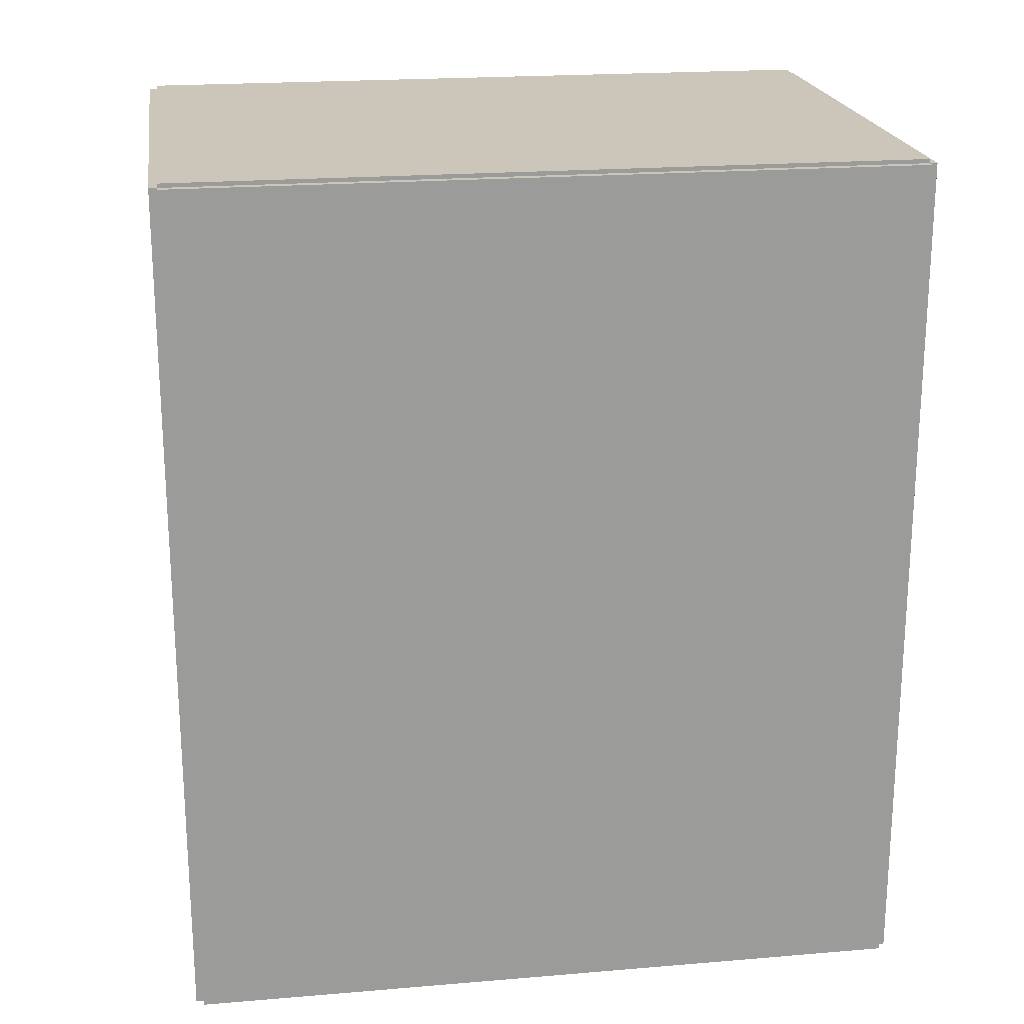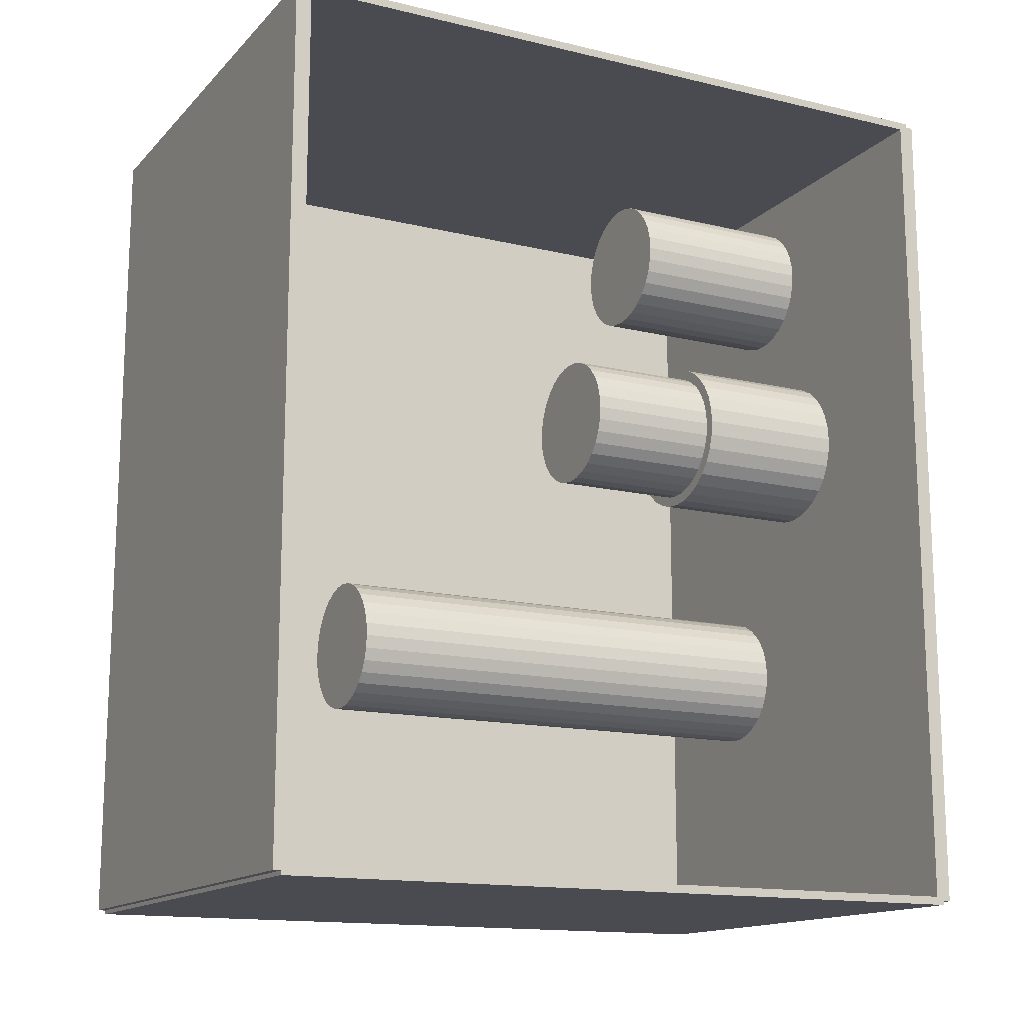
<metadata>
{"format":"obj","ext":"obj","renderer":"f3d","projection":"perspective","resolution":1024,"background":"white","views":[{"elev":20.8,"azim":-98.6,"up":"+Y"},{"elev":-14.6,"azim":62.7,"up":"+Y"}]}
</metadata>
<code>
v -0.09969 -0.1662 -0.00302
v -0.09969 -0.1662 0.00302
v -0.09969 0.1662 -0.00302
v -0.09969 0.1662 0.00302
v 0.09969 -0.1662 -0.00302
v 0.09969 -0.1662 0.00302
v 0.09969 0.1662 -0.00302
v 0.09969 0.1662 0.00302
v -0.09667 -0.1662 0
v -0.1027 -0.1662 0
v -0.09667 0.1662 0
v -0.1027 0.1662 0
v -0.09667 -0.1662 0.2812
v -0.1027 -0.1662 0.2812
v -0.09667 0.1662 0.2812
v -0.1027 0.1662 0.2812
v -0.09969 0.1647 0.2812
v -0.09969 0.1678 0.2812
v -0.09969 0.1647 0
v -0.09969 0.1678 0
v 0.09969 0.1647 0.2812
v 0.09969 0.1678 0.2812
v 0.09969 0.1647 0
v 0.09969 0.1678 0
v -0.09969 -0.1647 0
v -0.09969 -0.1678 0
v -0.09969 -0.1647 0.2812
v -0.09969 -0.1678 0.2812
v 0.09969 -0.1647 0
v 0.09969 -0.1678 0
v 0.09969 -0.1647 0.2812
v 0.09969 -0.1678 0.2812
v -0.09969 -0.1662 0.2782
v -0.09969 -0.1662 0.2843
v -0.09969 0.1662 0.2782
v -0.09969 0.1662 0.2843
v 0.09969 -0.1662 0.2782
v 0.09969 -0.1662 0.2843
v 0.09969 0.1662 0.2782
v 0.09969 0.1662 0.2843
v -0.007725 0.1238 0.00604
v 0.01928 0.1238 0.00604
v 0.01928 0.1238 0.08205
v -0.007725 0.1238 0.08205
v 0.01876 0.129 0.00604
v 0.01876 0.129 0.08205
v 0.01722 0.1341 0.00604
v 0.01722 0.1341 0.08205
v 0.01472 0.1388 0.00604
v 0.01472 0.1388 0.08205
v 0.01137 0.1428 0.00604
v 0.01137 0.1428 0.08205
v 0.007276 0.1462 0.00604
v 0.007276 0.1462 0.08205
v 0.002608 0.1487 0.00604
v 0.002608 0.1487 0.08205
v -0.002458 0.1502 0.00604
v -0.002458 0.1502 0.08205
v -0.007725 0.1508 0.00604
v -0.007725 0.1508 0.08205
v -0.01299 0.1502 0.00604
v -0.01299 0.1502 0.08205
v -0.01806 0.1487 0.00604
v -0.01806 0.1487 0.08205
v -0.02273 0.1462 0.00604
v -0.02273 0.1462 0.08205
v -0.02682 0.1428 0.00604
v -0.02682 0.1428 0.08205
v -0.03018 0.1388 0.00604
v -0.03018 0.1388 0.08205
v -0.03267 0.1341 0.00604
v -0.03267 0.1341 0.08205
v -0.03421 0.129 0.00604
v -0.03421 0.129 0.08205
v -0.03473 0.1238 0.00604
v -0.03473 0.1238 0.08205
v -0.03421 0.1185 0.00604
v -0.03421 0.1185 0.08205
v -0.03267 0.1134 0.00604
v -0.03267 0.1134 0.08205
v -0.03018 0.1088 0.00604
v -0.03018 0.1088 0.08205
v -0.02682 0.1047 0.00604
v -0.02682 0.1047 0.08205
v -0.02273 0.1013 0.00604
v -0.02273 0.1013 0.08205
v -0.01806 0.09881 0.00604
v -0.01806 0.09881 0.08205
v -0.01299 0.09727 0.00604
v -0.01299 0.09727 0.08205
v -0.007725 0.09675 0.00604
v -0.007725 0.09675 0.08205
v -0.002458 0.09727 0.00604
v -0.002458 0.09727 0.08205
v 0.002608 0.09881 0.00604
v 0.002608 0.09881 0.08205
v 0.007276 0.1013 0.00604
v 0.007276 0.1013 0.08205
v 0.01137 0.1047 0.00604
v 0.01137 0.1047 0.08205
v 0.01472 0.1088 0.00604
v 0.01472 0.1088 0.08205
v 0.01722 0.1134 0.00604
v 0.01722 0.1134 0.08205
v 0.01876 0.1185 0.00604
v 0.01876 0.1185 0.08205
v 0.01245 0.03894 0.00604
v 0.04273 0.03894 0.00604
v 0.04273 0.03894 0.06679
v 0.01245 0.03894 0.06679
v 0.04215 0.04485 0.00604
v 0.04215 0.04485 0.06679
v 0.04043 0.05053 0.00604
v 0.04043 0.05053 0.06679
v 0.03763 0.05577 0.00604
v 0.03763 0.05577 0.06679
v 0.03386 0.06036 0.00604
v 0.03386 0.06036 0.06679
v 0.02927 0.06413 0.00604
v 0.02927 0.06413 0.06679
v 0.02404 0.06693 0.00604
v 0.02404 0.06693 0.06679
v 0.01835 0.06865 0.00604
v 0.01835 0.06865 0.06679
v 0.01245 0.06923 0.00604
v 0.01245 0.06923 0.06679
v 0.006538 0.06865 0.00604
v 0.006538 0.06865 0.06679
v 0.0008562 0.06693 0.00604
v 0.0008562 0.06693 0.06679
v -0.00438 0.06413 0.00604
v -0.00438 0.06413 0.06679
v -0.008969 0.06036 0.00604
v -0.008969 0.06036 0.06679
v -0.01274 0.05577 0.00604
v -0.01274 0.05577 0.06679
v -0.01553 0.05053 0.00604
v -0.01553 0.05053 0.06679
v -0.01726 0.04485 0.00604
v -0.01726 0.04485 0.06679
v -0.01784 0.03894 0.00604
v -0.01784 0.03894 0.06679
v -0.01726 0.03304 0.00604
v -0.01726 0.03304 0.06679
v -0.01553 0.02735 0.00604
v -0.01553 0.02735 0.06679
v -0.01274 0.02212 0.00604
v -0.01274 0.02212 0.06679
v -0.008969 0.01753 0.00604
v -0.008969 0.01753 0.06679
v -0.00438 0.01376 0.00604
v -0.00438 0.01376 0.06679
v 0.0008562 0.01096 0.00604
v 0.0008562 0.01096 0.06679
v 0.006538 0.00924 0.00604
v 0.006538 0.00924 0.06679
v 0.01245 0.008658 0.00604
v 0.01245 0.008658 0.06679
v 0.01835 0.00924 0.00604
v 0.01835 0.00924 0.06679
v 0.02404 0.01096 0.00604
v 0.02404 0.01096 0.06679
v 0.02927 0.01376 0.00604
v 0.02927 0.01376 0.06679
v 0.03386 0.01753 0.00604
v 0.03386 0.01753 0.06679
v 0.03763 0.02212 0.00604
v 0.03763 0.02212 0.06679
v 0.04043 0.02735 0.00604
v 0.04043 0.02735 0.06679
v 0.04215 0.03304 0.00604
v 0.04215 0.03304 0.06679
v 0.01245 0.03894 0.06679
v 0.0386 0.03894 0.06679
v 0.0386 0.03894 0.1195
v 0.01245 0.03894 0.1195
v 0.0381 0.04405 0.06679
v 0.0381 0.04405 0.1195
v 0.03661 0.04895 0.06679
v 0.03661 0.04895 0.1195
v 0.03419 0.05348 0.06679
v 0.03419 0.05348 0.1195
v 0.03094 0.05744 0.06679
v 0.03094 0.05744 0.1195
v 0.02698 0.06069 0.06679
v 0.02698 0.06069 0.1195
v 0.02246 0.06311 0.06679
v 0.02246 0.06311 0.1195
v 0.01755 0.0646 0.06679
v 0.01755 0.0646 0.1195
v 0.01245 0.0651 0.06679
v 0.01245 0.0651 0.1195
v 0.007343 0.0646 0.06679
v 0.007343 0.0646 0.1195
v 0.002437 0.06311 0.06679
v 0.002437 0.06311 0.1195
v -0.002085 0.06069 0.06679
v -0.002085 0.06069 0.1195
v -0.006049 0.05744 0.06679
v -0.006049 0.05744 0.1195
v -0.009302 0.05348 0.06679
v -0.009302 0.05348 0.1195
v -0.01172 0.04895 0.06679
v -0.01172 0.04895 0.1195
v -0.01321 0.04405 0.06679
v -0.01321 0.04405 0.1195
v -0.01371 0.03894 0.06679
v -0.01371 0.03894 0.1195
v -0.01321 0.03384 0.06679
v -0.01321 0.03384 0.1195
v -0.01172 0.02893 0.06679
v -0.01172 0.02893 0.1195
v -0.009302 0.02441 0.06679
v -0.009302 0.02441 0.1195
v -0.006049 0.02045 0.06679
v -0.006049 0.02045 0.1195
v -0.002085 0.0172 0.06679
v -0.002085 0.0172 0.1195
v 0.002437 0.01478 0.06679
v 0.002437 0.01478 0.1195
v 0.007343 0.01329 0.06679
v 0.007343 0.01329 0.1195
v 0.01245 0.01279 0.06679
v 0.01245 0.01279 0.1195
v 0.01755 0.01329 0.06679
v 0.01755 0.01329 0.1195
v 0.02246 0.01478 0.06679
v 0.02246 0.01478 0.1195
v 0.02698 0.0172 0.06679
v 0.02698 0.0172 0.1195
v 0.03094 0.02045 0.06679
v 0.03094 0.02045 0.1195
v 0.03419 0.02441 0.06679
v 0.03419 0.02441 0.1195
v 0.03661 0.02893 0.06679
v 0.03661 0.02893 0.1195
v 0.0381 0.03384 0.06679
v 0.0381 0.03384 0.1195
v -0.03785 -0.05747 0.00604
v -0.01121 -0.05747 0.00604
v -0.01121 -0.05747 0.1045
v -0.03785 -0.05747 0.1045
v -0.01172 -0.05227 0.00604
v -0.01172 -0.05227 0.1045
v -0.01324 -0.04727 0.00604
v -0.01324 -0.04727 0.1045
v -0.0157 -0.04267 0.00604
v -0.0157 -0.04267 0.1045
v -0.01901 -0.03863 0.00604
v -0.01901 -0.03863 0.1045
v -0.02305 -0.03532 0.00604
v -0.02305 -0.03532 0.1045
v -0.02765 -0.03285 0.00604
v -0.02765 -0.03285 0.1045
v -0.03265 -0.03134 0.00604
v -0.03265 -0.03134 0.1045
v -0.03785 -0.03083 0.00604
v -0.03785 -0.03083 0.1045
v -0.04305 -0.03134 0.00604
v -0.04305 -0.03134 0.1045
v -0.04804 -0.03285 0.00604
v -0.04804 -0.03285 0.1045
v -0.05265 -0.03532 0.00604
v -0.05265 -0.03532 0.1045
v -0.05669 -0.03863 0.00604
v -0.05669 -0.03863 0.1045
v -0.06 -0.04267 0.00604
v -0.06 -0.04267 0.1045
v -0.06246 -0.04727 0.00604
v -0.06246 -0.04727 0.1045
v -0.06398 -0.05227 0.00604
v -0.06398 -0.05227 0.1045
v -0.06449 -0.05747 0.00604
v -0.06449 -0.05747 0.1045
v -0.06398 -0.06266 0.00604
v -0.06398 -0.06266 0.1045
v -0.06246 -0.06766 0.00604
v -0.06246 -0.06766 0.1045
v -0.06 -0.07227 0.00604
v -0.06 -0.07227 0.1045
v -0.05669 -0.0763 0.00604
v -0.05669 -0.0763 0.1045
v -0.05265 -0.07962 0.00604
v -0.05265 -0.07962 0.1045
v -0.04804 -0.08208 0.00604
v -0.04804 -0.08208 0.1045
v -0.04305 -0.08359 0.00604
v -0.04305 -0.08359 0.1045
v -0.03785 -0.08411 0.00604
v -0.03785 -0.08411 0.1045
v -0.03265 -0.08359 0.00604
v -0.03265 -0.08359 0.1045
v -0.02765 -0.08208 0.00604
v -0.02765 -0.08208 0.1045
v -0.02305 -0.07962 0.00604
v -0.02305 -0.07962 0.1045
v -0.01901 -0.0763 0.00604
v -0.01901 -0.0763 0.1045
v -0.0157 -0.07227 0.00604
v -0.0157 -0.07227 0.1045
v -0.01324 -0.06766 0.00604
v -0.01324 -0.06766 0.1045
v -0.01172 -0.06266 0.00604
v -0.01172 -0.06266 0.1045
v -0.03785 -0.05747 0.1045
v -0.01121 -0.05747 0.1045
v -0.01121 -0.05747 0.2029
v -0.03785 -0.05747 0.2029
v -0.01172 -0.05227 0.1045
v -0.01172 -0.05227 0.2029
v -0.01324 -0.04727 0.1045
v -0.01324 -0.04727 0.2029
v -0.0157 -0.04267 0.1045
v -0.0157 -0.04267 0.2029
v -0.01901 -0.03863 0.1045
v -0.01901 -0.03863 0.2029
v -0.02305 -0.03532 0.1045
v -0.02305 -0.03532 0.2029
v -0.02765 -0.03285 0.1045
v -0.02765 -0.03285 0.2029
v -0.03265 -0.03134 0.1045
v -0.03265 -0.03134 0.2029
v -0.03785 -0.03083 0.1045
v -0.03785 -0.03083 0.2029
v -0.04305 -0.03134 0.1045
v -0.04305 -0.03134 0.2029
v -0.04804 -0.03285 0.1045
v -0.04804 -0.03285 0.2029
v -0.05265 -0.03532 0.1045
v -0.05265 -0.03532 0.2029
v -0.05669 -0.03863 0.1045
v -0.05669 -0.03863 0.2029
v -0.06 -0.04267 0.1045
v -0.06 -0.04267 0.2029
v -0.06246 -0.04727 0.1045
v -0.06246 -0.04727 0.2029
v -0.06398 -0.05227 0.1045
v -0.06398 -0.05227 0.2029
v -0.06449 -0.05747 0.1045
v -0.06449 -0.05747 0.2029
v -0.06398 -0.06266 0.1045
v -0.06398 -0.06266 0.2029
v -0.06246 -0.06766 0.1045
v -0.06246 -0.06766 0.2029
v -0.06 -0.07227 0.1045
v -0.06 -0.07227 0.2029
v -0.05669 -0.0763 0.1045
v -0.05669 -0.0763 0.2029
v -0.05265 -0.07962 0.1045
v -0.05265 -0.07962 0.2029
v -0.04804 -0.08208 0.1045
v -0.04804 -0.08208 0.2029
v -0.04305 -0.08359 0.1045
v -0.04305 -0.08359 0.2029
v -0.03785 -0.08411 0.1045
v -0.03785 -0.08411 0.2029
v -0.03265 -0.08359 0.1045
v -0.03265 -0.08359 0.2029
v -0.02765 -0.08208 0.1045
v -0.02765 -0.08208 0.2029
v -0.02305 -0.07962 0.1045
v -0.02305 -0.07962 0.2029
v -0.01901 -0.0763 0.1045
v -0.01901 -0.0763 0.2029
v -0.0157 -0.07227 0.1045
v -0.0157 -0.07227 0.2029
v -0.01324 -0.06766 0.1045
v -0.01324 -0.06766 0.2029
v -0.01172 -0.06266 0.1045
v -0.01172 -0.06266 0.2029
f 2 4 1
f 5 2 1
f 1 4 3
f 3 5 1
f 2 8 4
f 6 2 5
f 6 8 2
f 4 8 3
f 7 5 3
f 3 8 7
f 7 6 5
f 8 6 7
f 10 12 9
f 13 10 9
f 9 12 11
f 11 13 9
f 10 16 12
f 14 10 13
f 14 16 10
f 12 16 11
f 15 13 11
f 11 16 15
f 15 14 13
f 16 14 15
f 18 20 17
f 21 18 17
f 17 20 19
f 19 21 17
f 18 24 20
f 22 18 21
f 22 24 18
f 20 24 19
f 23 21 19
f 19 24 23
f 23 22 21
f 24 22 23
f 26 28 25
f 29 26 25
f 25 28 27
f 27 29 25
f 26 32 28
f 30 26 29
f 30 32 26
f 28 32 27
f 31 29 27
f 27 32 31
f 31 30 29
f 32 30 31
f 34 36 33
f 37 34 33
f 33 36 35
f 35 37 33
f 34 40 36
f 38 34 37
f 38 40 34
f 36 40 35
f 39 37 35
f 35 40 39
f 39 38 37
f 40 38 39
f 42 41 45
f 42 45 43
f 43 45 46
f 43 46 44
f 45 41 47
f 45 47 46
f 46 47 48
f 46 48 44
f 47 41 49
f 47 49 48
f 48 49 50
f 48 50 44
f 49 41 51
f 49 51 50
f 50 51 52
f 50 52 44
f 51 41 53
f 51 53 52
f 52 53 54
f 52 54 44
f 53 41 55
f 53 55 54
f 54 55 56
f 54 56 44
f 55 41 57
f 55 57 56
f 56 57 58
f 56 58 44
f 57 41 59
f 57 59 58
f 58 59 60
f 58 60 44
f 59 41 61
f 59 61 60
f 60 61 62
f 60 62 44
f 61 41 63
f 61 63 62
f 62 63 64
f 62 64 44
f 63 41 65
f 63 65 64
f 64 65 66
f 64 66 44
f 65 41 67
f 65 67 66
f 66 67 68
f 66 68 44
f 67 41 69
f 67 69 68
f 68 69 70
f 68 70 44
f 69 41 71
f 69 71 70
f 70 71 72
f 70 72 44
f 71 41 73
f 71 73 72
f 72 73 74
f 72 74 44
f 73 41 75
f 73 75 74
f 74 75 76
f 74 76 44
f 75 41 77
f 75 77 76
f 76 77 78
f 76 78 44
f 77 41 79
f 77 79 78
f 78 79 80
f 78 80 44
f 79 41 81
f 79 81 80
f 80 81 82
f 80 82 44
f 81 41 83
f 81 83 82
f 82 83 84
f 82 84 44
f 83 41 85
f 83 85 84
f 84 85 86
f 84 86 44
f 85 41 87
f 85 87 86
f 86 87 88
f 86 88 44
f 87 41 89
f 87 89 88
f 88 89 90
f 88 90 44
f 89 41 91
f 89 91 90
f 90 91 92
f 90 92 44
f 91 41 93
f 91 93 92
f 92 93 94
f 92 94 44
f 93 41 95
f 93 95 94
f 94 95 96
f 94 96 44
f 95 41 97
f 95 97 96
f 96 97 98
f 96 98 44
f 97 41 99
f 97 99 98
f 98 99 100
f 98 100 44
f 99 41 101
f 99 101 100
f 100 101 102
f 100 102 44
f 101 41 103
f 101 103 102
f 102 103 104
f 102 104 44
f 103 41 105
f 103 105 104
f 104 105 106
f 104 106 44
f 105 41 42
f 105 42 106
f 106 42 43
f 106 43 44
f 108 107 111
f 108 111 109
f 109 111 112
f 109 112 110
f 111 107 113
f 111 113 112
f 112 113 114
f 112 114 110
f 113 107 115
f 113 115 114
f 114 115 116
f 114 116 110
f 115 107 117
f 115 117 116
f 116 117 118
f 116 118 110
f 117 107 119
f 117 119 118
f 118 119 120
f 118 120 110
f 119 107 121
f 119 121 120
f 120 121 122
f 120 122 110
f 121 107 123
f 121 123 122
f 122 123 124
f 122 124 110
f 123 107 125
f 123 125 124
f 124 125 126
f 124 126 110
f 125 107 127
f 125 127 126
f 126 127 128
f 126 128 110
f 127 107 129
f 127 129 128
f 128 129 130
f 128 130 110
f 129 107 131
f 129 131 130
f 130 131 132
f 130 132 110
f 131 107 133
f 131 133 132
f 132 133 134
f 132 134 110
f 133 107 135
f 133 135 134
f 134 135 136
f 134 136 110
f 135 107 137
f 135 137 136
f 136 137 138
f 136 138 110
f 137 107 139
f 137 139 138
f 138 139 140
f 138 140 110
f 139 107 141
f 139 141 140
f 140 141 142
f 140 142 110
f 141 107 143
f 141 143 142
f 142 143 144
f 142 144 110
f 143 107 145
f 143 145 144
f 144 145 146
f 144 146 110
f 145 107 147
f 145 147 146
f 146 147 148
f 146 148 110
f 147 107 149
f 147 149 148
f 148 149 150
f 148 150 110
f 149 107 151
f 149 151 150
f 150 151 152
f 150 152 110
f 151 107 153
f 151 153 152
f 152 153 154
f 152 154 110
f 153 107 155
f 153 155 154
f 154 155 156
f 154 156 110
f 155 107 157
f 155 157 156
f 156 157 158
f 156 158 110
f 157 107 159
f 157 159 158
f 158 159 160
f 158 160 110
f 159 107 161
f 159 161 160
f 160 161 162
f 160 162 110
f 161 107 163
f 161 163 162
f 162 163 164
f 162 164 110
f 163 107 165
f 163 165 164
f 164 165 166
f 164 166 110
f 165 107 167
f 165 167 166
f 166 167 168
f 166 168 110
f 167 107 169
f 167 169 168
f 168 169 170
f 168 170 110
f 169 107 171
f 169 171 170
f 170 171 172
f 170 172 110
f 171 107 108
f 171 108 172
f 172 108 109
f 172 109 110
f 174 173 177
f 174 177 175
f 175 177 178
f 175 178 176
f 177 173 179
f 177 179 178
f 178 179 180
f 178 180 176
f 179 173 181
f 179 181 180
f 180 181 182
f 180 182 176
f 181 173 183
f 181 183 182
f 182 183 184
f 182 184 176
f 183 173 185
f 183 185 184
f 184 185 186
f 184 186 176
f 185 173 187
f 185 187 186
f 186 187 188
f 186 188 176
f 187 173 189
f 187 189 188
f 188 189 190
f 188 190 176
f 189 173 191
f 189 191 190
f 190 191 192
f 190 192 176
f 191 173 193
f 191 193 192
f 192 193 194
f 192 194 176
f 193 173 195
f 193 195 194
f 194 195 196
f 194 196 176
f 195 173 197
f 195 197 196
f 196 197 198
f 196 198 176
f 197 173 199
f 197 199 198
f 198 199 200
f 198 200 176
f 199 173 201
f 199 201 200
f 200 201 202
f 200 202 176
f 201 173 203
f 201 203 202
f 202 203 204
f 202 204 176
f 203 173 205
f 203 205 204
f 204 205 206
f 204 206 176
f 205 173 207
f 205 207 206
f 206 207 208
f 206 208 176
f 207 173 209
f 207 209 208
f 208 209 210
f 208 210 176
f 209 173 211
f 209 211 210
f 210 211 212
f 210 212 176
f 211 173 213
f 211 213 212
f 212 213 214
f 212 214 176
f 213 173 215
f 213 215 214
f 214 215 216
f 214 216 176
f 215 173 217
f 215 217 216
f 216 217 218
f 216 218 176
f 217 173 219
f 217 219 218
f 218 219 220
f 218 220 176
f 219 173 221
f 219 221 220
f 220 221 222
f 220 222 176
f 221 173 223
f 221 223 222
f 222 223 224
f 222 224 176
f 223 173 225
f 223 225 224
f 224 225 226
f 224 226 176
f 225 173 227
f 225 227 226
f 226 227 228
f 226 228 176
f 227 173 229
f 227 229 228
f 228 229 230
f 228 230 176
f 229 173 231
f 229 231 230
f 230 231 232
f 230 232 176
f 231 173 233
f 231 233 232
f 232 233 234
f 232 234 176
f 233 173 235
f 233 235 234
f 234 235 236
f 234 236 176
f 235 173 237
f 235 237 236
f 236 237 238
f 236 238 176
f 237 173 174
f 237 174 238
f 238 174 175
f 238 175 176
f 240 239 243
f 240 243 241
f 241 243 244
f 241 244 242
f 243 239 245
f 243 245 244
f 244 245 246
f 244 246 242
f 245 239 247
f 245 247 246
f 246 247 248
f 246 248 242
f 247 239 249
f 247 249 248
f 248 249 250
f 248 250 242
f 249 239 251
f 249 251 250
f 250 251 252
f 250 252 242
f 251 239 253
f 251 253 252
f 252 253 254
f 252 254 242
f 253 239 255
f 253 255 254
f 254 255 256
f 254 256 242
f 255 239 257
f 255 257 256
f 256 257 258
f 256 258 242
f 257 239 259
f 257 259 258
f 258 259 260
f 258 260 242
f 259 239 261
f 259 261 260
f 260 261 262
f 260 262 242
f 261 239 263
f 261 263 262
f 262 263 264
f 262 264 242
f 263 239 265
f 263 265 264
f 264 265 266
f 264 266 242
f 265 239 267
f 265 267 266
f 266 267 268
f 266 268 242
f 267 239 269
f 267 269 268
f 268 269 270
f 268 270 242
f 269 239 271
f 269 271 270
f 270 271 272
f 270 272 242
f 271 239 273
f 271 273 272
f 272 273 274
f 272 274 242
f 273 239 275
f 273 275 274
f 274 275 276
f 274 276 242
f 275 239 277
f 275 277 276
f 276 277 278
f 276 278 242
f 277 239 279
f 277 279 278
f 278 279 280
f 278 280 242
f 279 239 281
f 279 281 280
f 280 281 282
f 280 282 242
f 281 239 283
f 281 283 282
f 282 283 284
f 282 284 242
f 283 239 285
f 283 285 284
f 284 285 286
f 284 286 242
f 285 239 287
f 285 287 286
f 286 287 288
f 286 288 242
f 287 239 289
f 287 289 288
f 288 289 290
f 288 290 242
f 289 239 291
f 289 291 290
f 290 291 292
f 290 292 242
f 291 239 293
f 291 293 292
f 292 293 294
f 292 294 242
f 293 239 295
f 293 295 294
f 294 295 296
f 294 296 242
f 295 239 297
f 295 297 296
f 296 297 298
f 296 298 242
f 297 239 299
f 297 299 298
f 298 299 300
f 298 300 242
f 299 239 301
f 299 301 300
f 300 301 302
f 300 302 242
f 301 239 303
f 301 303 302
f 302 303 304
f 302 304 242
f 303 239 240
f 303 240 304
f 304 240 241
f 304 241 242
f 306 305 309
f 306 309 307
f 307 309 310
f 307 310 308
f 309 305 311
f 309 311 310
f 310 311 312
f 310 312 308
f 311 305 313
f 311 313 312
f 312 313 314
f 312 314 308
f 313 305 315
f 313 315 314
f 314 315 316
f 314 316 308
f 315 305 317
f 315 317 316
f 316 317 318
f 316 318 308
f 317 305 319
f 317 319 318
f 318 319 320
f 318 320 308
f 319 305 321
f 319 321 320
f 320 321 322
f 320 322 308
f 321 305 323
f 321 323 322
f 322 323 324
f 322 324 308
f 323 305 325
f 323 325 324
f 324 325 326
f 324 326 308
f 325 305 327
f 325 327 326
f 326 327 328
f 326 328 308
f 327 305 329
f 327 329 328
f 328 329 330
f 328 330 308
f 329 305 331
f 329 331 330
f 330 331 332
f 330 332 308
f 331 305 333
f 331 333 332
f 332 333 334
f 332 334 308
f 333 305 335
f 333 335 334
f 334 335 336
f 334 336 308
f 335 305 337
f 335 337 336
f 336 337 338
f 336 338 308
f 337 305 339
f 337 339 338
f 338 339 340
f 338 340 308
f 339 305 341
f 339 341 340
f 340 341 342
f 340 342 308
f 341 305 343
f 341 343 342
f 342 343 344
f 342 344 308
f 343 305 345
f 343 345 344
f 344 345 346
f 344 346 308
f 345 305 347
f 345 347 346
f 346 347 348
f 346 348 308
f 347 305 349
f 347 349 348
f 348 349 350
f 348 350 308
f 349 305 351
f 349 351 350
f 350 351 352
f 350 352 308
f 351 305 353
f 351 353 352
f 352 353 354
f 352 354 308
f 353 305 355
f 353 355 354
f 354 355 356
f 354 356 308
f 355 305 357
f 355 357 356
f 356 357 358
f 356 358 308
f 357 305 359
f 357 359 358
f 358 359 360
f 358 360 308
f 359 305 361
f 359 361 360
f 360 361 362
f 360 362 308
f 361 305 363
f 361 363 362
f 362 363 364
f 362 364 308
f 363 305 365
f 363 365 364
f 364 365 366
f 364 366 308
f 365 305 367
f 365 367 366
f 366 367 368
f 366 368 308
f 367 305 369
f 367 369 368
f 368 369 370
f 368 370 308
f 369 305 306
f 369 306 370
f 370 306 307
f 370 307 308

</code>
